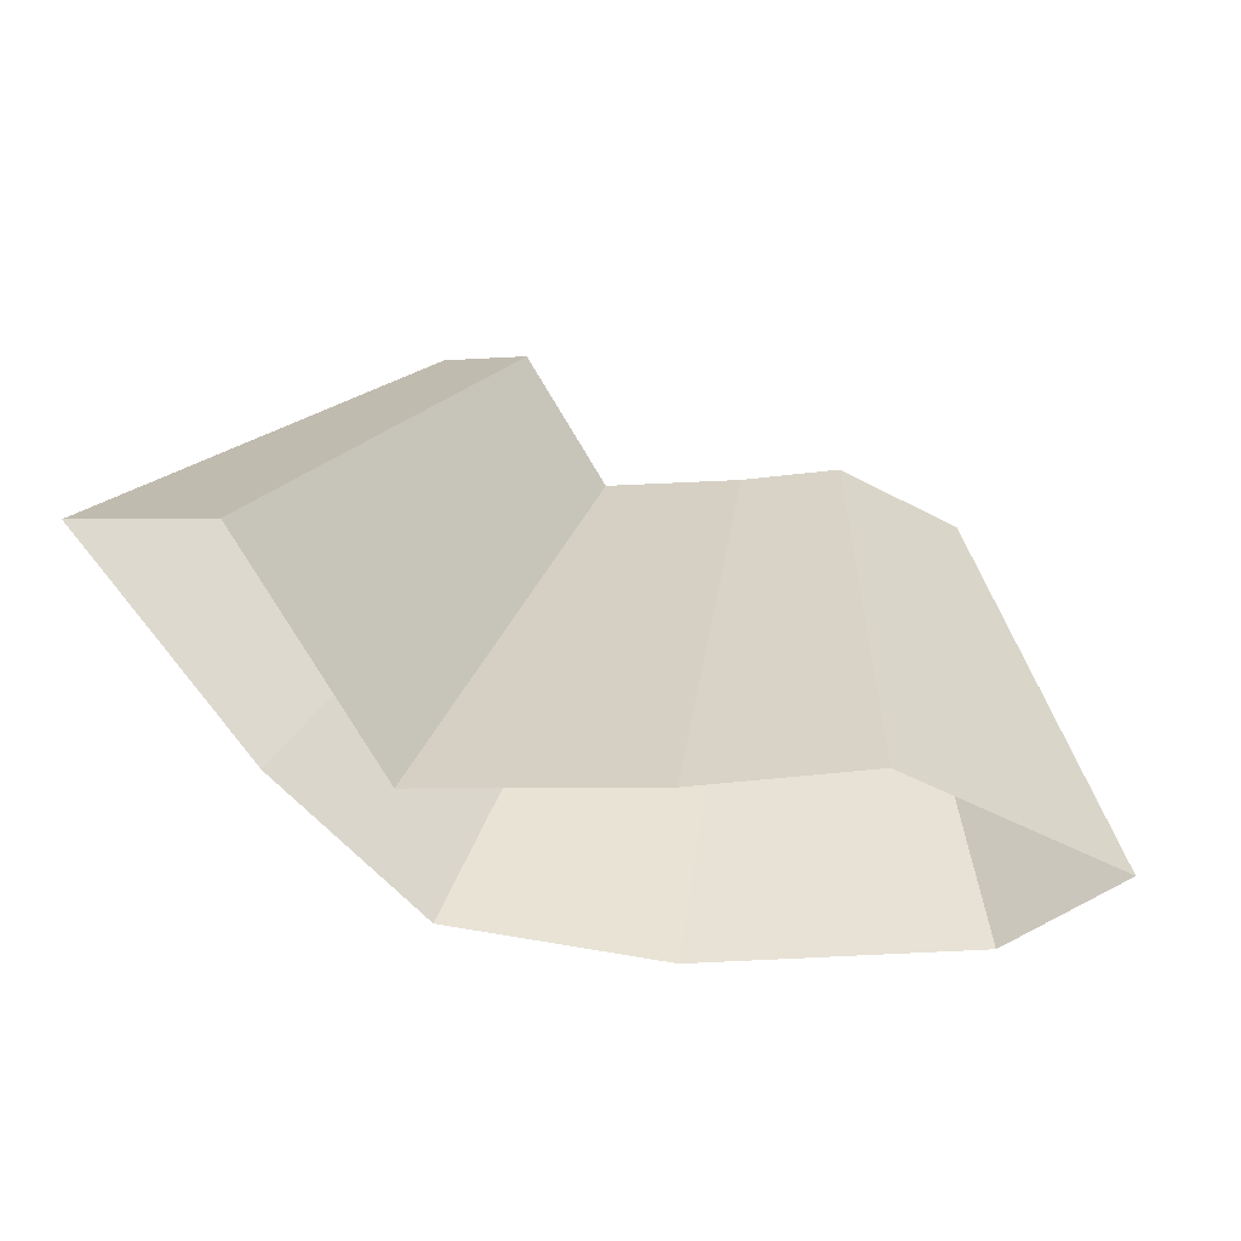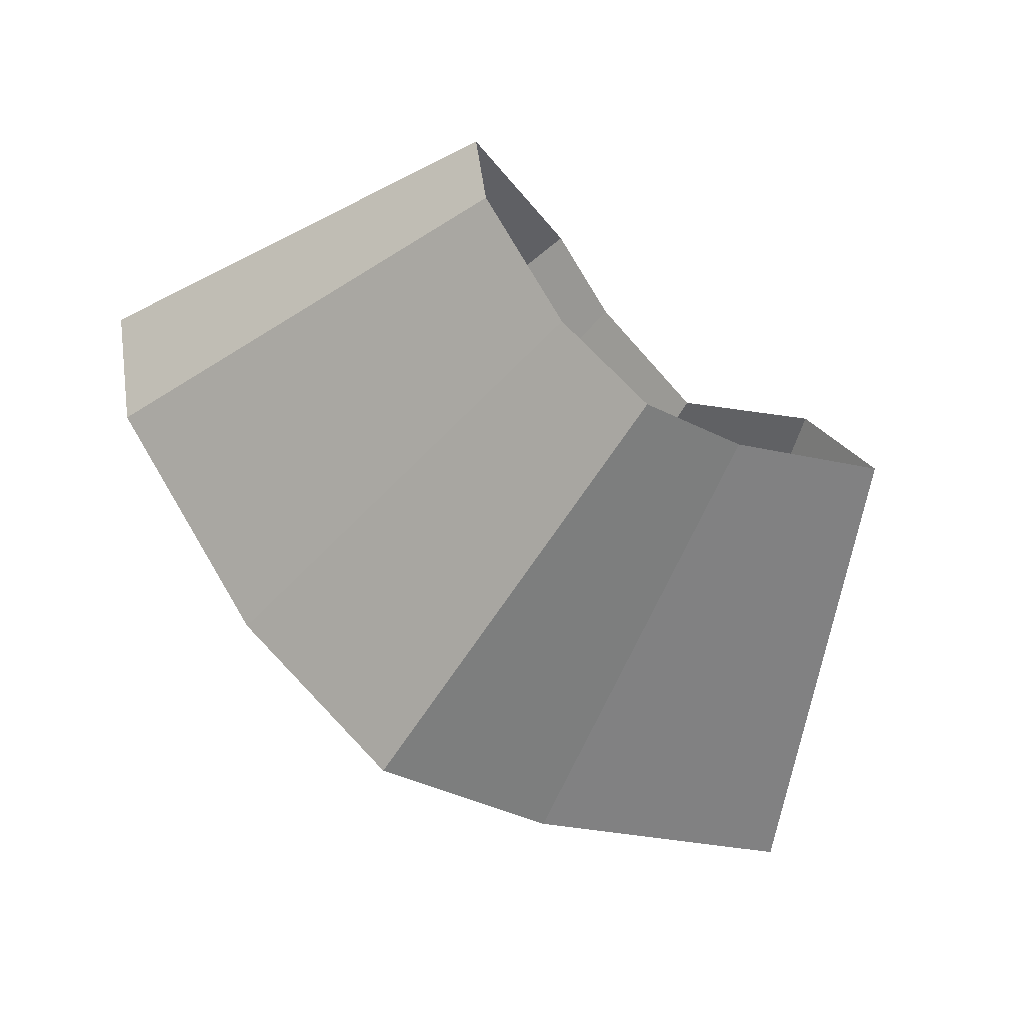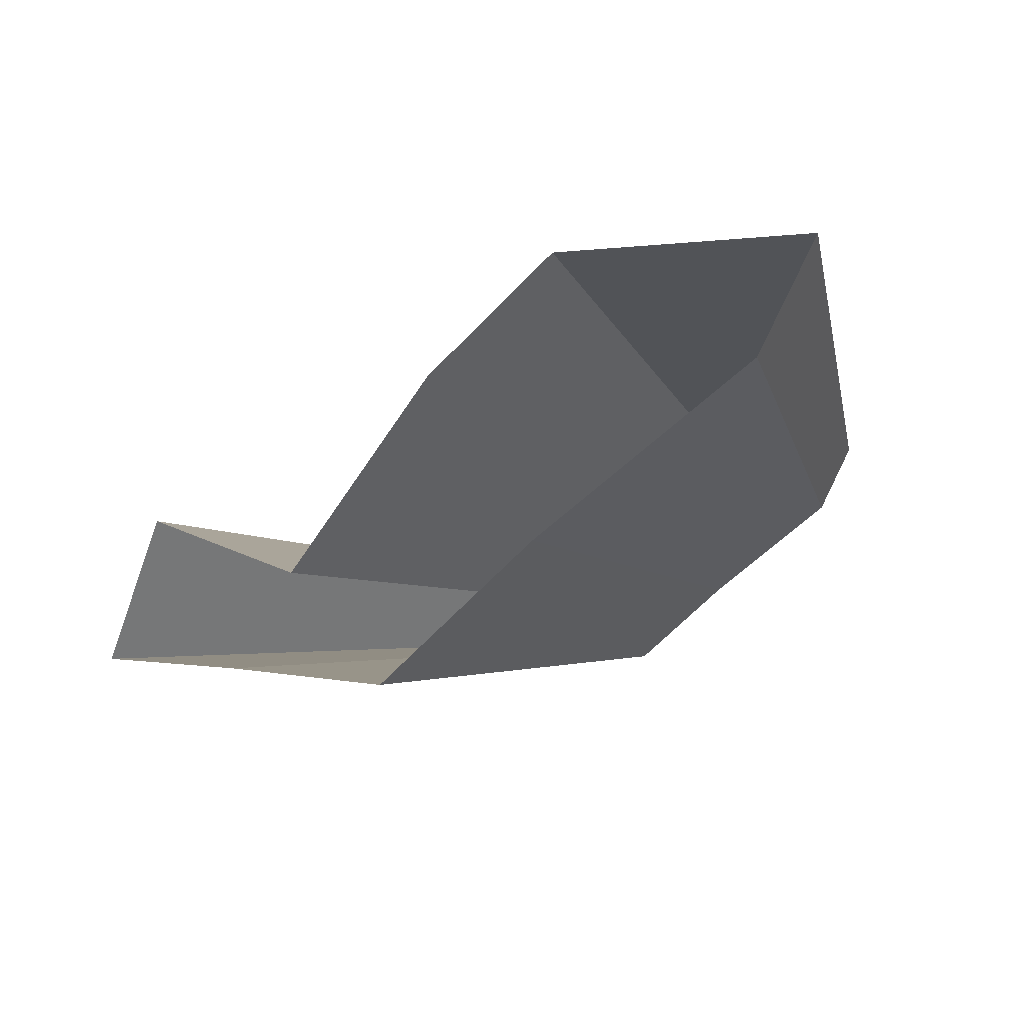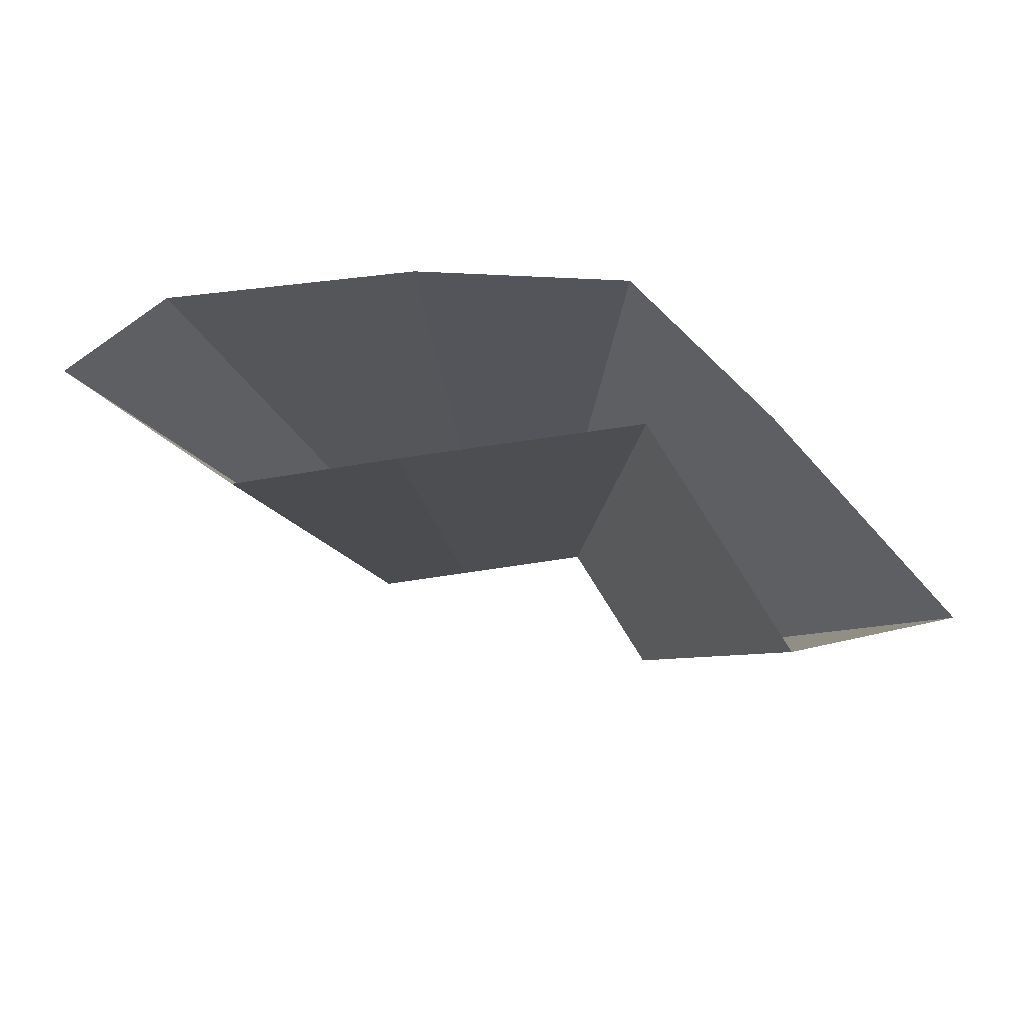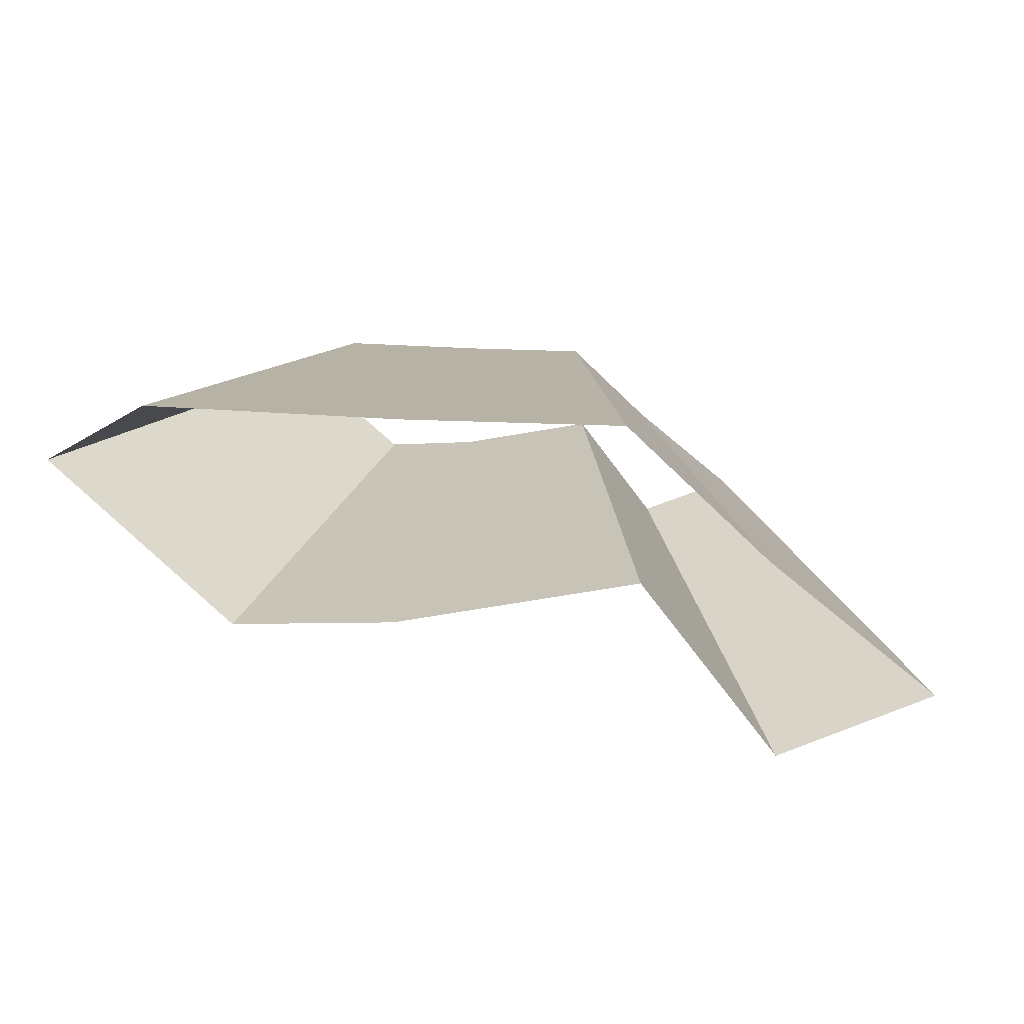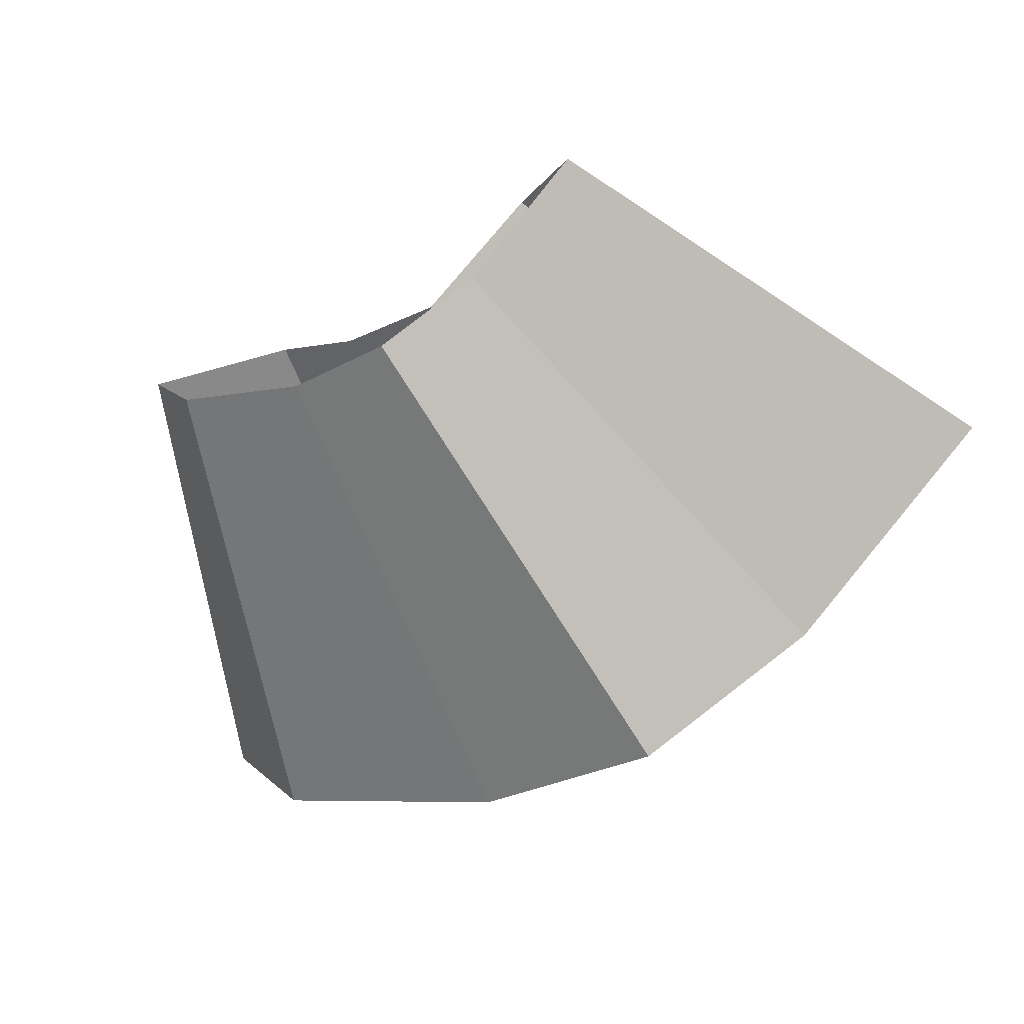
<metadata>
{"format":"obj","ext":"obj","renderer":"f3d","projection":"perspective","resolution":1024,"background":"white","views":[{"elev":-13.0,"azim":12.2,"up":"+Z"},{"elev":70.3,"azim":-123.4,"up":"+Y"},{"elev":-74.5,"azim":48.7,"up":"+Z"},{"elev":-59.8,"azim":-171.8,"up":"+Y"},{"elev":-22.3,"azim":-170.0,"up":"+Y"},{"elev":-10.9,"azim":-137.8,"up":"+Z"}]}
</metadata>
<code>
g shard33
v 0.1412 -0.2384 -0.3323
v 0.2542 -0.4291 -0.5982
v 0.171 -0.4113 -0.637
v 0.095 -0.2285 -0.3539
v 0.06992 -0.3025 -0.3052
v 0.1259 -0.5444 -0.5494
v 0.2542 -0.4291 -0.5982
v 0.1412 -0.2384 -0.3323
v 0.095 -0.2285 -0.3539
v 0.171 -0.4113 -0.637
v -0.01419 -0.44 -0.6444
v -0.007884 -0.2444 -0.358
v 0.004213 -0.3073 -0.3097
v 0.007583 -0.5531 -0.5575
v 0.1259 -0.5444 -0.5494
v 0.06992 -0.3025 -0.3052
v -0.007884 -0.2444 -0.358
v -0.01419 -0.44 -0.6444
v -0.1646 -0.4448 -0.6176
v -0.09145 -0.2471 -0.3431
v -0.09104 -0.2958 -0.3049
v -0.1639 -0.5324 -0.5488
v 0.007583 -0.5531 -0.5575
v 0.004213 -0.3073 -0.3097
v -0.09145 -0.2471 -0.3431
v -0.1646 -0.4448 -0.6176
v -0.2518 -0.5157 -0.5317
v -0.1399 -0.2865 -0.2954
v -0.1399 -0.2865 -0.2954
v -0.2518 -0.5157 -0.5317
v -0.3606 -0.5733 -0.3867
v -0.2004 -0.3185 -0.2148
v -0.2004 -0.3185 -0.2148
v -0.3606 -0.5733 -0.3867
v -0.2433 -0.6182 -0.4047
v -0.1351 -0.3435 -0.2248
v -0.1351 -0.3435 -0.2248
v -0.2433 -0.6182 -0.4047
v -0.1639 -0.5324 -0.5488
v -0.09104 -0.2958 -0.3049
g shard33_0
f 3 2 1
f 4 3 1
f 7 6 5
f 8 7 5
f 11 10 9
f 12 11 9
f 15 14 13
f 16 15 13
f 19 18 17
f 20 19 17
f 23 22 21
f 24 23 21
f 27 26 25
f 28 27 25
f 31 30 29
f 32 31 29
f 35 34 33
f 36 35 33
f 39 38 37
f 40 39 37

</code>
